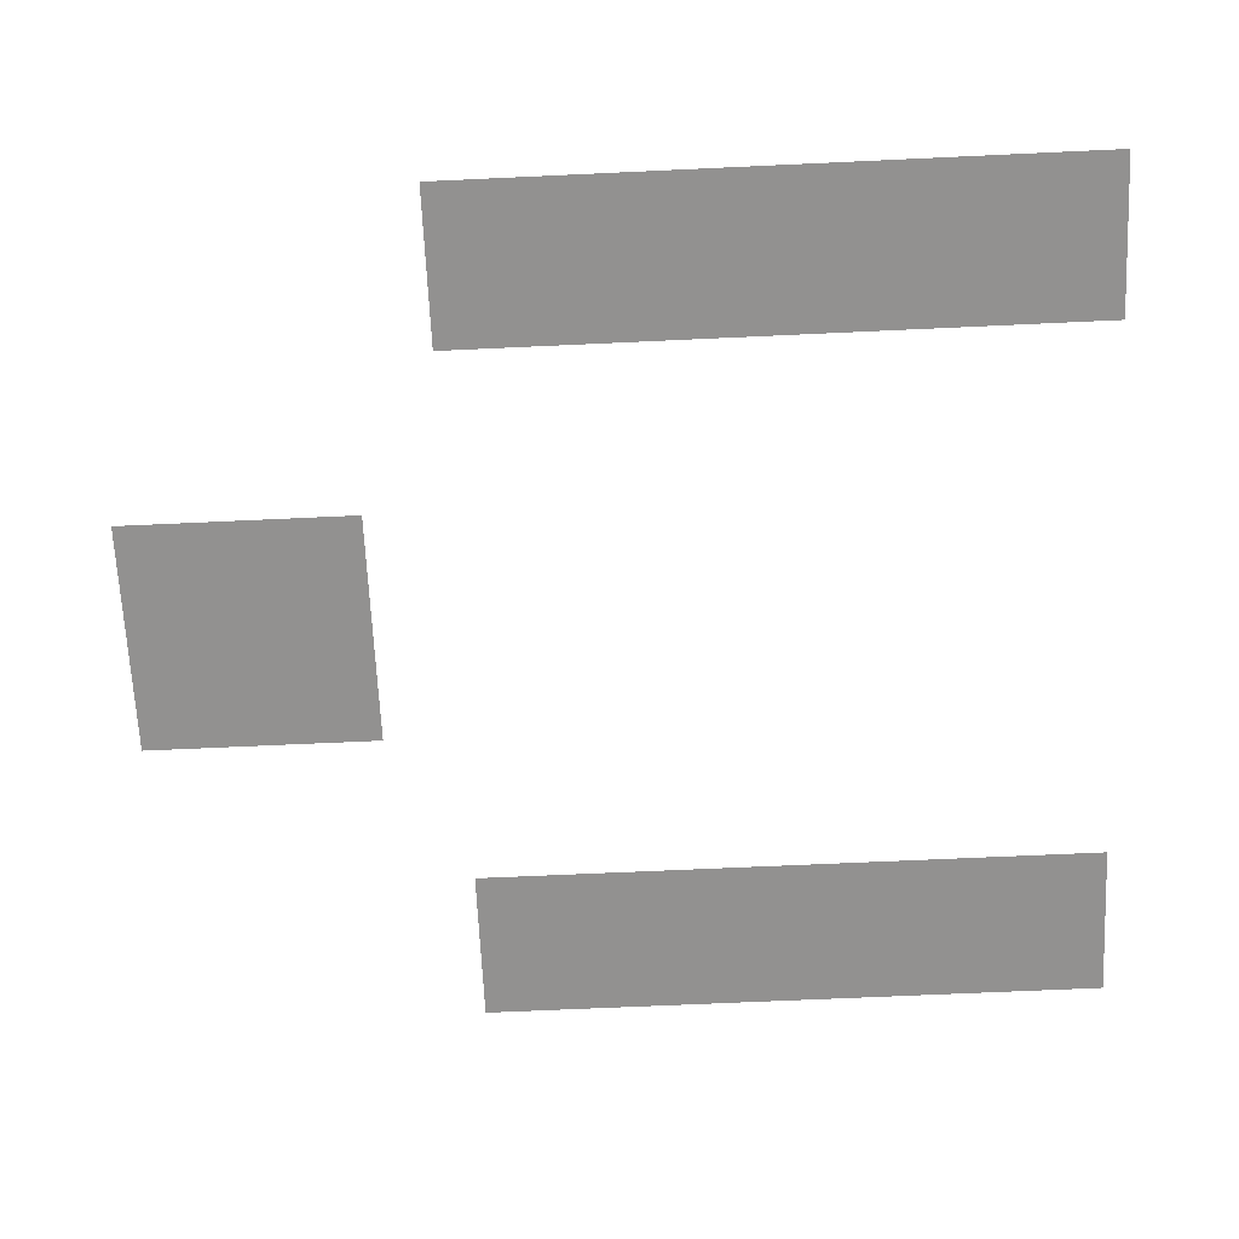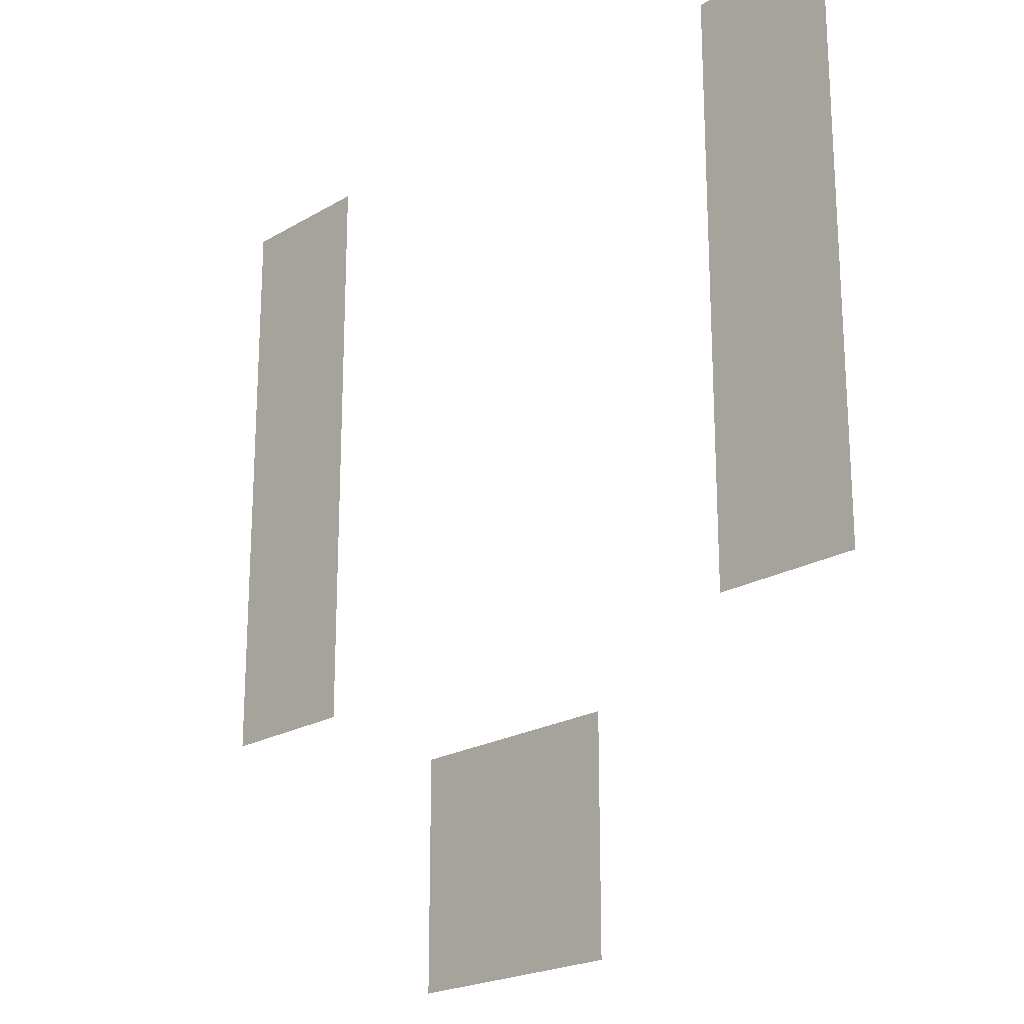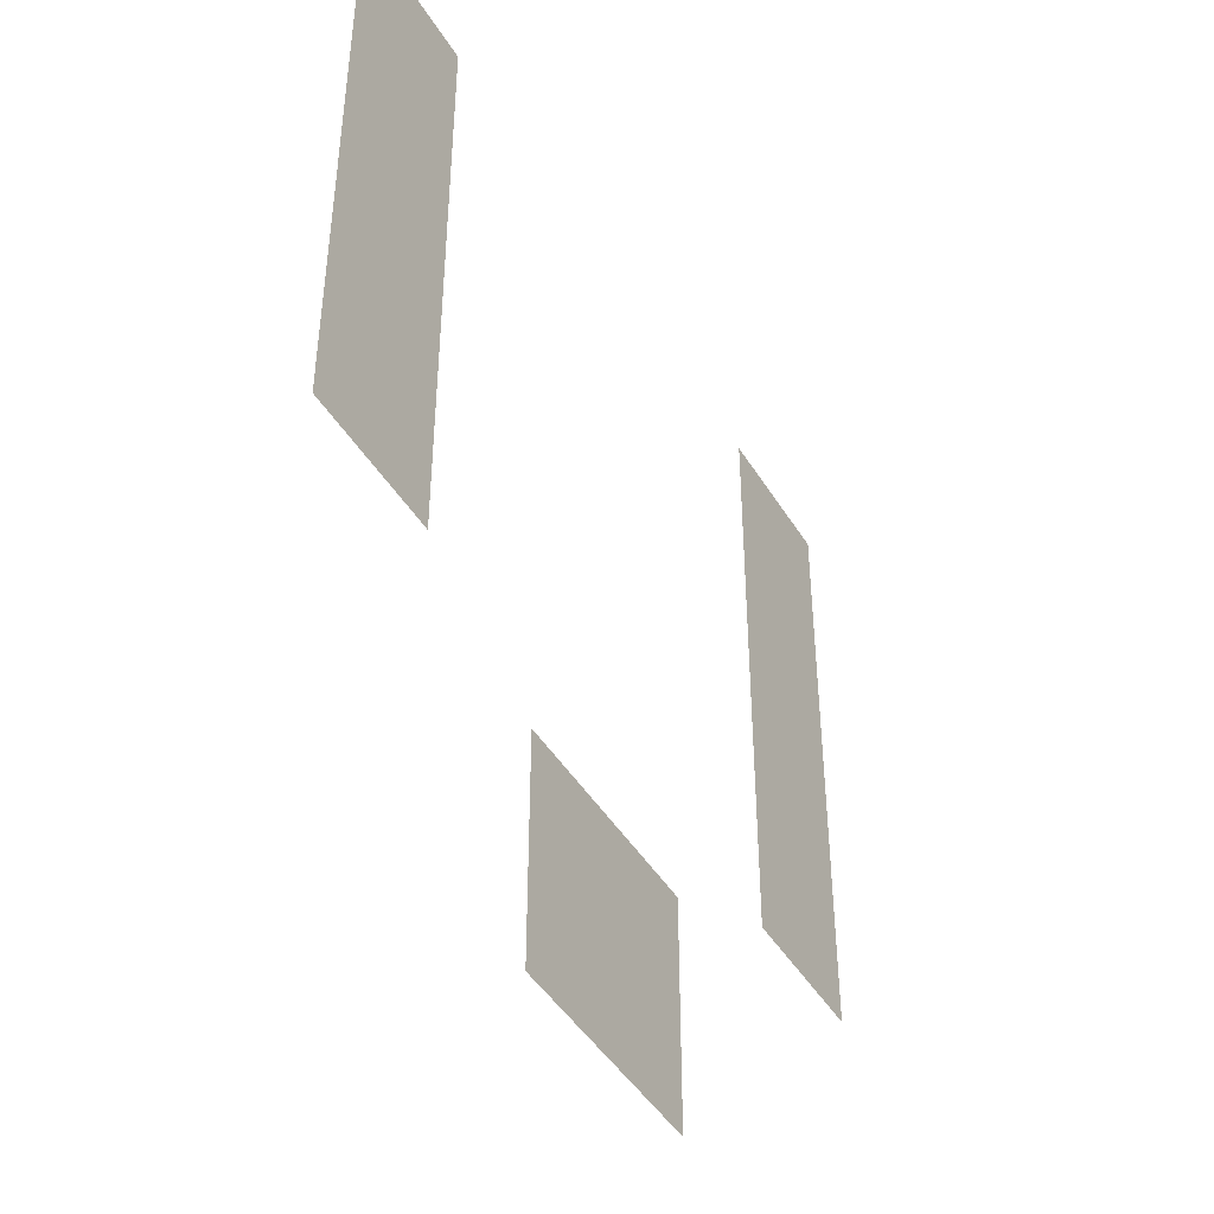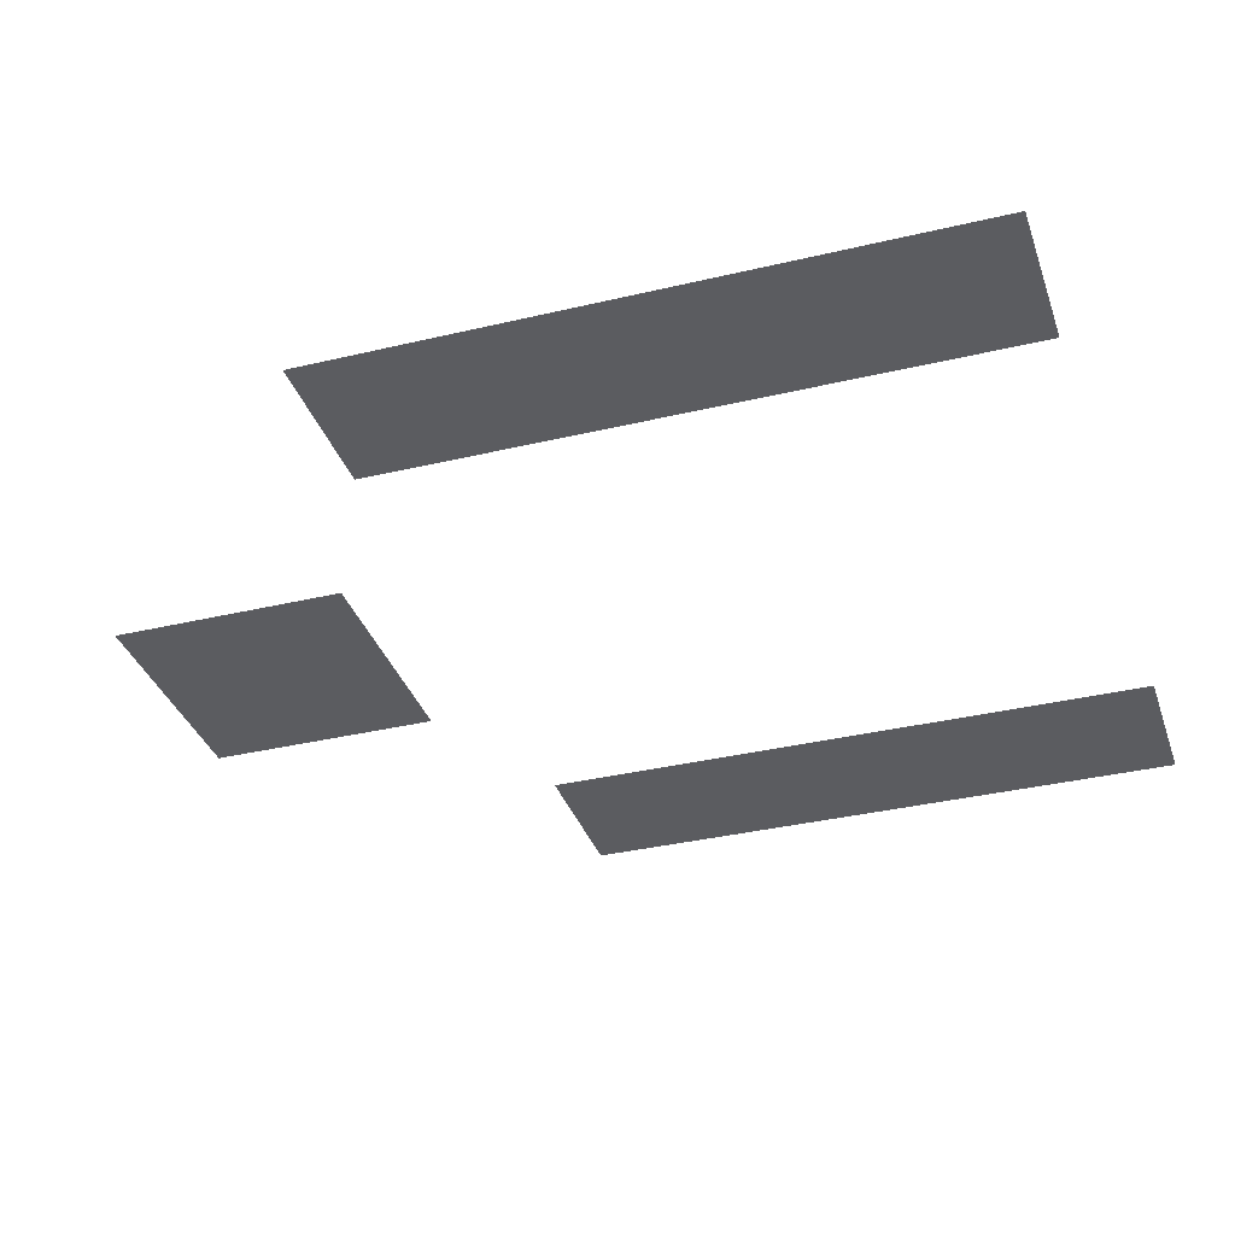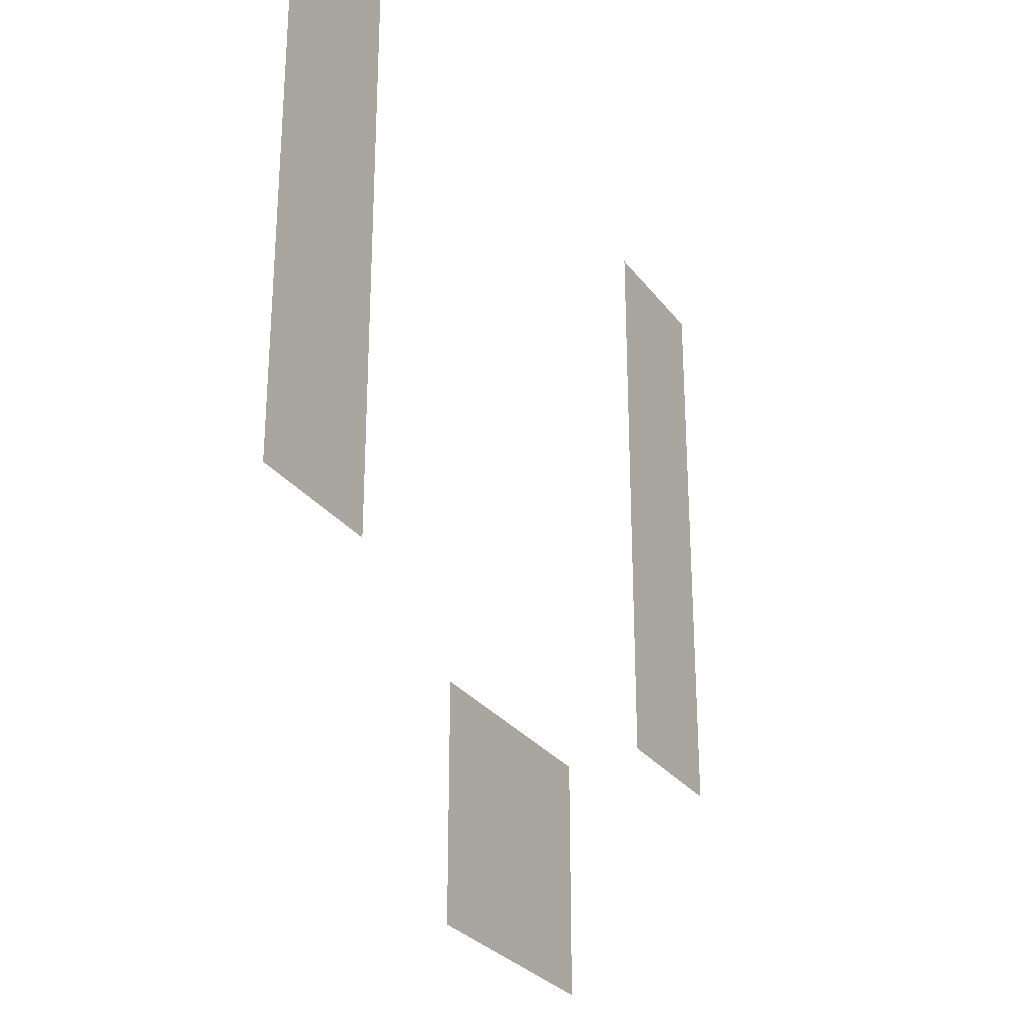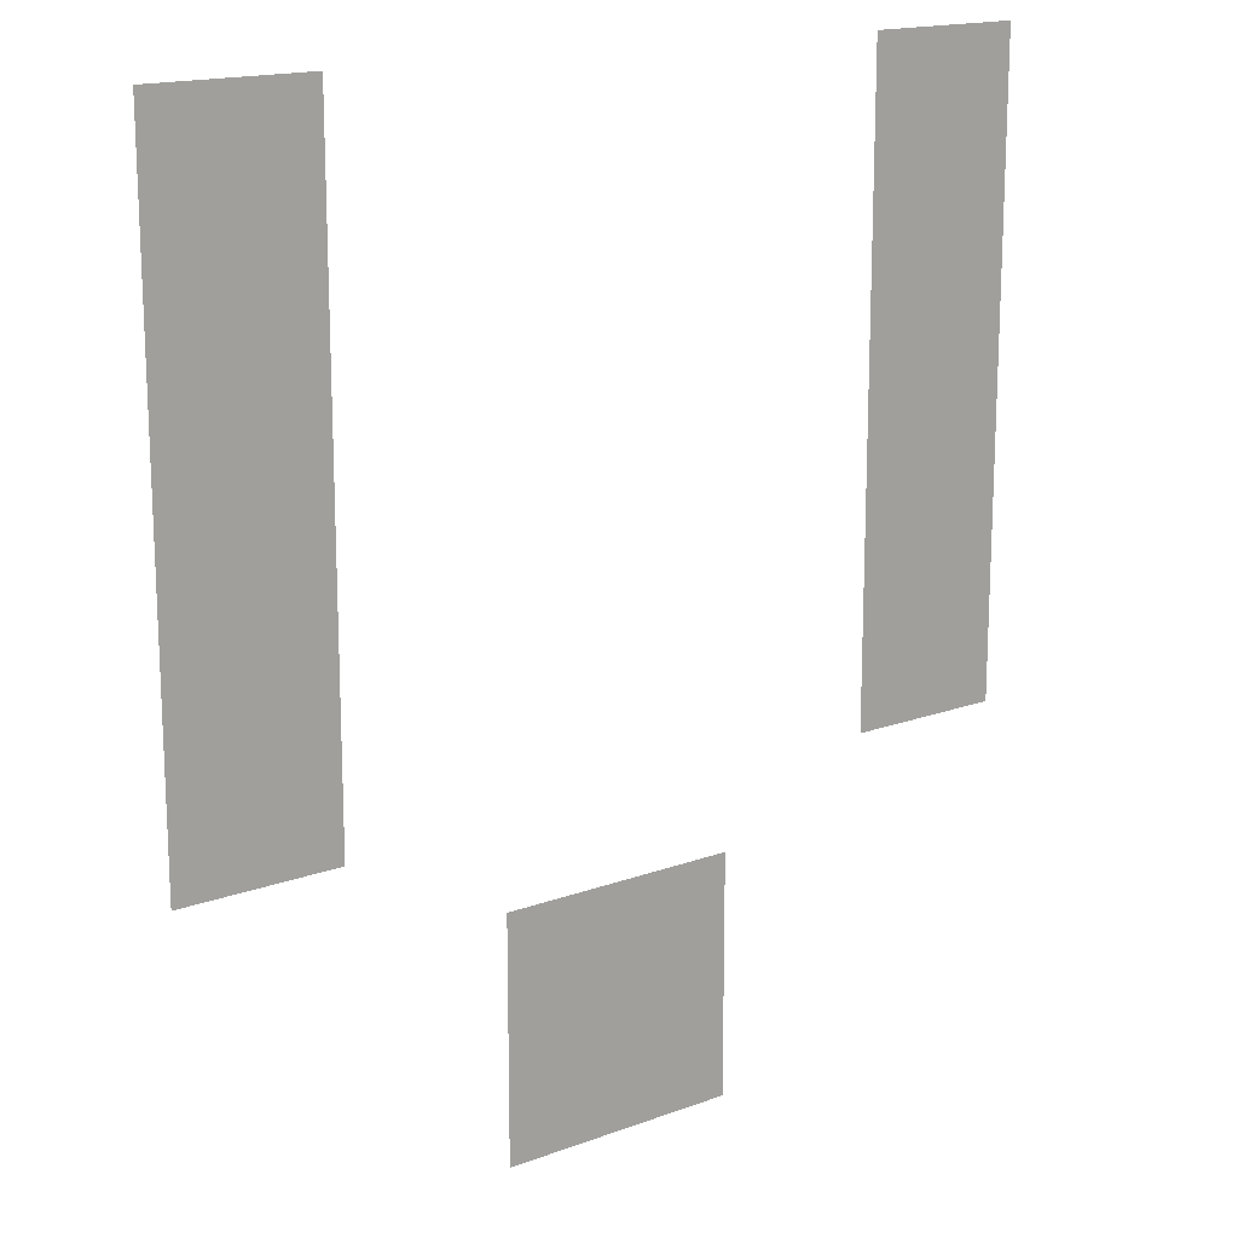
<metadata>
{"format":"obj","ext":"obj","renderer":"f3d","projection":"perspective","resolution":1024,"background":"white","views":[{"elev":-66.1,"azim":92.7,"up":"+Z"},{"elev":-21.4,"azim":46.2,"up":"+Y"},{"elev":-45.1,"azim":119.6,"up":"+Y"},{"elev":-34.8,"azim":107.7,"up":"+Z"},{"elev":-28.6,"azim":-60.8,"up":"+Y"},{"elev":16.4,"azim":-37.2,"up":"+Y"}]}
</metadata>
<code>
v -136.8 -118.4 0
v -137.6 -118.4 0
v -137.6 -117.6 0
v -136.8 -117.6 0
v -137.6 -118.4 0
v -138.4 -118.4 0
v -138.4 -117.6 0
v -137.6 -117.6 0
v -144 -118.4 0
v -144.8 -118.4 0
v -144.8 -117.6 0
v -144 -117.6 0
v -144.8 -118.4 0
v -145.6 -118.4 0
v -145.6 -117.6 0
v -144.8 -117.6 0
v -136.8 -119.2 0
v -137.6 -119.2 0
v -137.6 -118.4 0
v -136.8 -118.4 0
v -137.6 -119.2 0
v -138.4 -119.2 0
v -138.4 -118.4 0
v -137.6 -118.4 0
v -144 -119.2 0
v -144.8 -119.2 0
v -144.8 -118.4 0
v -144 -118.4 0
v -144.8 -119.2 0
v -145.6 -119.2 0
v -145.6 -118.4 0
v -144.8 -118.4 0
v -136.8 -120 0
v -137.6 -120 0
v -137.6 -119.2 0
v -136.8 -119.2 0
v -137.6 -120 0
v -138.4 -120 0
v -138.4 -119.2 0
v -137.6 -119.2 0
v -144 -120 0
v -144.8 -120 0
v -144.8 -119.2 0
v -144 -119.2 0
v -144.8 -120 0
v -145.6 -120 0
v -145.6 -119.2 0
v -144.8 -119.2 0
v -136.8 -120.8 0
v -137.6 -120.8 0
v -137.6 -120 0
v -136.8 -120 0
v -137.6 -120.8 0
v -138.4 -120.8 0
v -138.4 -120 0
v -137.6 -120 0
v -144 -120.8 0
v -144.8 -120.8 0
v -144.8 -120 0
v -144 -120 0
v -144.8 -120.8 0
v -145.6 -120.8 0
v -145.6 -120 0
v -144.8 -120 0
v -136.8 -121.6 0
v -137.6 -121.6 0
v -137.6 -120.8 0
v -136.8 -120.8 0
v -137.6 -121.6 0
v -138.4 -121.6 0
v -138.4 -120.8 0
v -137.6 -120.8 0
v -144 -121.6 0
v -144.8 -121.6 0
v -144.8 -120.8 0
v -144 -120.8 0
v -144.8 -121.6 0
v -145.6 -121.6 0
v -145.6 -120.8 0
v -144.8 -120.8 0
v -136.8 -122.4 0
v -137.6 -122.4 0
v -137.6 -121.6 0
v -136.8 -121.6 0
v -137.6 -122.4 0
v -138.4 -122.4 0
v -138.4 -121.6 0
v -137.6 -121.6 0
v -144 -122.4 0
v -144.8 -122.4 0
v -144.8 -121.6 0
v -144 -121.6 0
v -144.8 -122.4 0
v -145.6 -122.4 0
v -145.6 -121.6 0
v -144.8 -121.6 0
v -136.8 -123.2 0
v -137.6 -123.2 0
v -137.6 -122.4 0
v -136.8 -122.4 0
v -137.6 -123.2 0
v -138.4 -123.2 0
v -138.4 -122.4 0
v -137.6 -122.4 0
v -144 -123.2 0
v -144.8 -123.2 0
v -144.8 -122.4 0
v -144 -122.4 0
v -144.8 -123.2 0
v -145.6 -123.2 0
v -145.6 -122.4 0
v -144.8 -122.4 0
v -136.8 -124 0
v -137.6 -124 0
v -137.6 -123.2 0
v -136.8 -123.2 0
v -137.6 -124 0
v -138.4 -124 0
v -138.4 -123.2 0
v -137.6 -123.2 0
v -144 -124 0
v -144.8 -124 0
v -144.8 -123.2 0
v -144 -123.2 0
v -144.8 -124 0
v -145.6 -124 0
v -145.6 -123.2 0
v -144.8 -123.2 0
v -140 -125.6 0
v -140.8 -125.6 0
v -140.8 -124.8 0
v -140 -124.8 0
v -140.8 -125.6 0
v -141.6 -125.6 0
v -141.6 -124.8 0
v -140.8 -124.8 0
v -141.6 -125.6 0
v -142.4 -125.6 0
v -142.4 -124.8 0
v -141.6 -124.8 0
v -140 -126.4 0
v -140.8 -126.4 0
v -140.8 -125.6 0
v -140 -125.6 0
v -140.8 -126.4 0
v -141.6 -126.4 0
v -141.6 -125.6 0
v -140.8 -125.6 0
v -141.6 -126.4 0
v -142.4 -126.4 0
v -142.4 -125.6 0
v -141.6 -125.6 0
v -140 -127.2 0
v -140.8 -127.2 0
v -140.8 -126.4 0
v -140 -126.4 0
v -140.8 -127.2 0
v -141.6 -127.2 0
v -141.6 -126.4 0
v -140.8 -126.4 0
v -141.6 -127.2 0
v -142.4 -127.2 0
v -142.4 -126.4 0
v -141.6 -126.4 0
g OverworldSimple_mesh_0041
f 1 2 3 4
f 5 6 7 8
f 9 10 11 12
f 13 14 15 16
f 17 18 19 20
f 21 22 23 24
f 25 26 27 28
f 29 30 31 32
f 33 34 35 36
f 37 38 39 40
f 41 42 43 44
f 45 46 47 48
f 49 50 51 52
f 53 54 55 56
f 57 58 59 60
f 61 62 63 64
f 65 66 67 68
f 69 70 71 72
f 73 74 75 76
f 77 78 79 80
f 81 82 83 84
f 85 86 87 88
f 89 90 91 92
f 93 94 95 96
f 97 98 99 100
f 101 102 103 104
f 105 106 107 108
f 109 110 111 112
f 113 114 115 116
f 117 118 119 120
f 121 122 123 124
f 125 126 127 128
f 129 130 131 132
f 133 134 135 136
f 137 138 139 140
f 141 142 143 144
f 145 146 147 148
f 149 150 151 152
f 153 154 155 156
f 157 158 159 160
f 161 162 163 164

</code>
